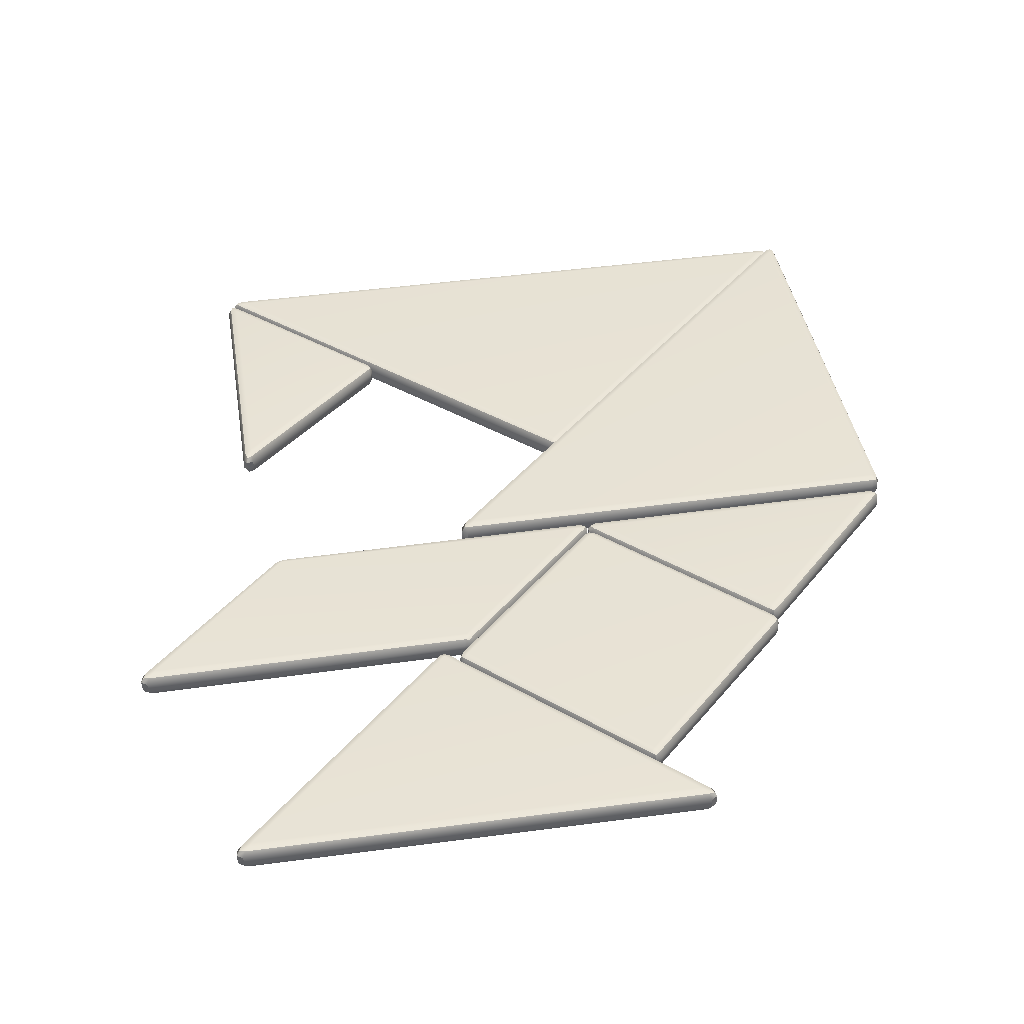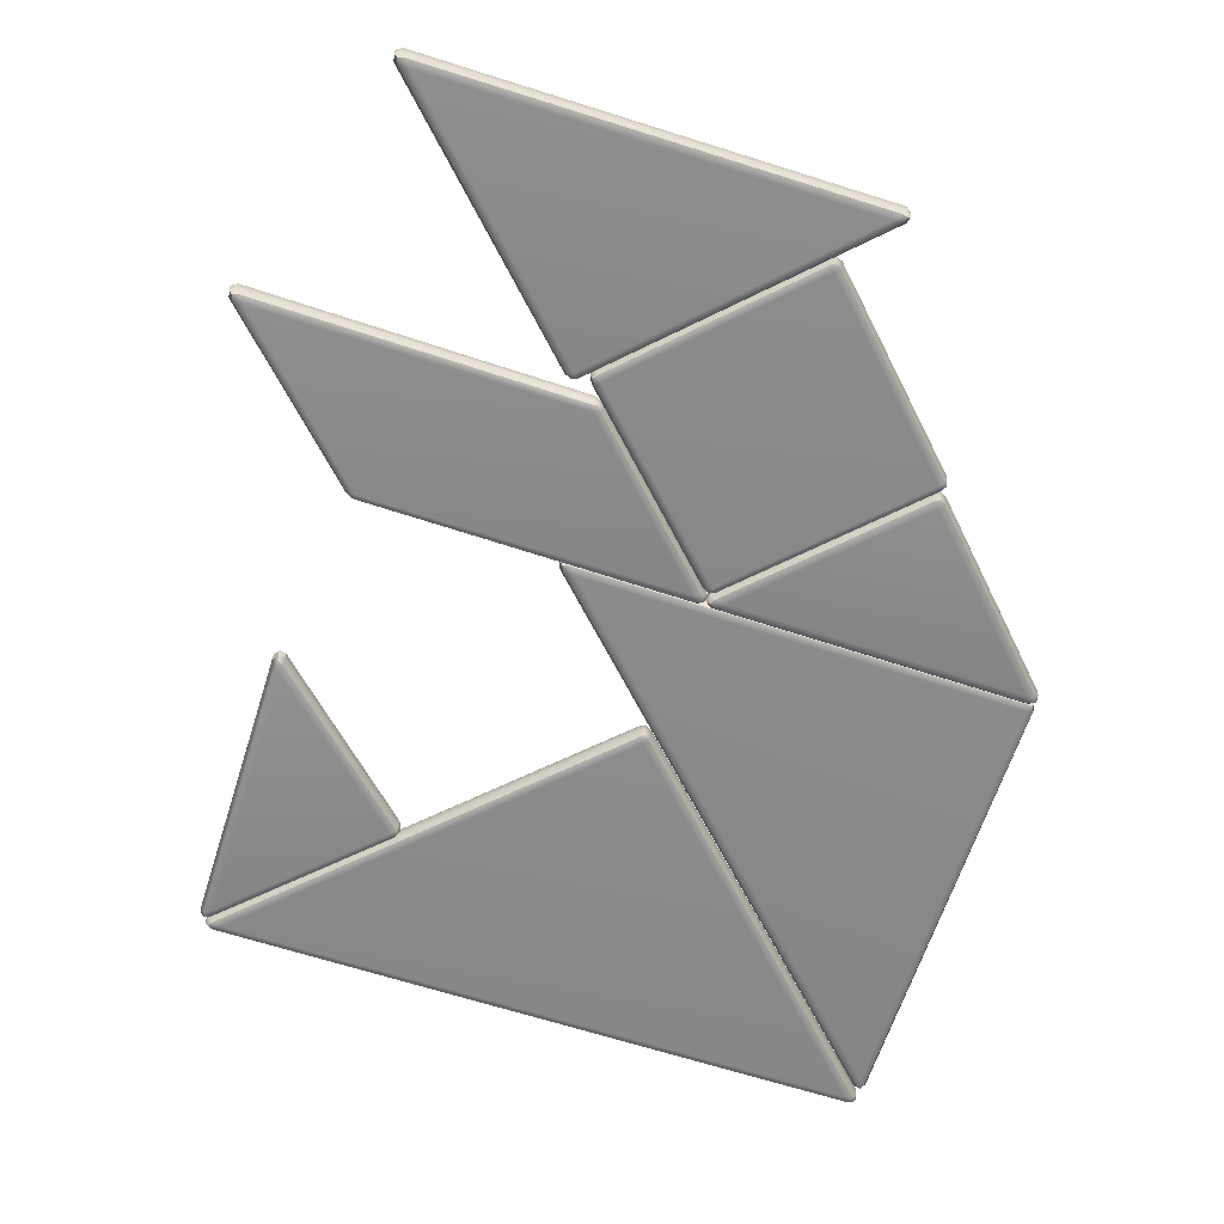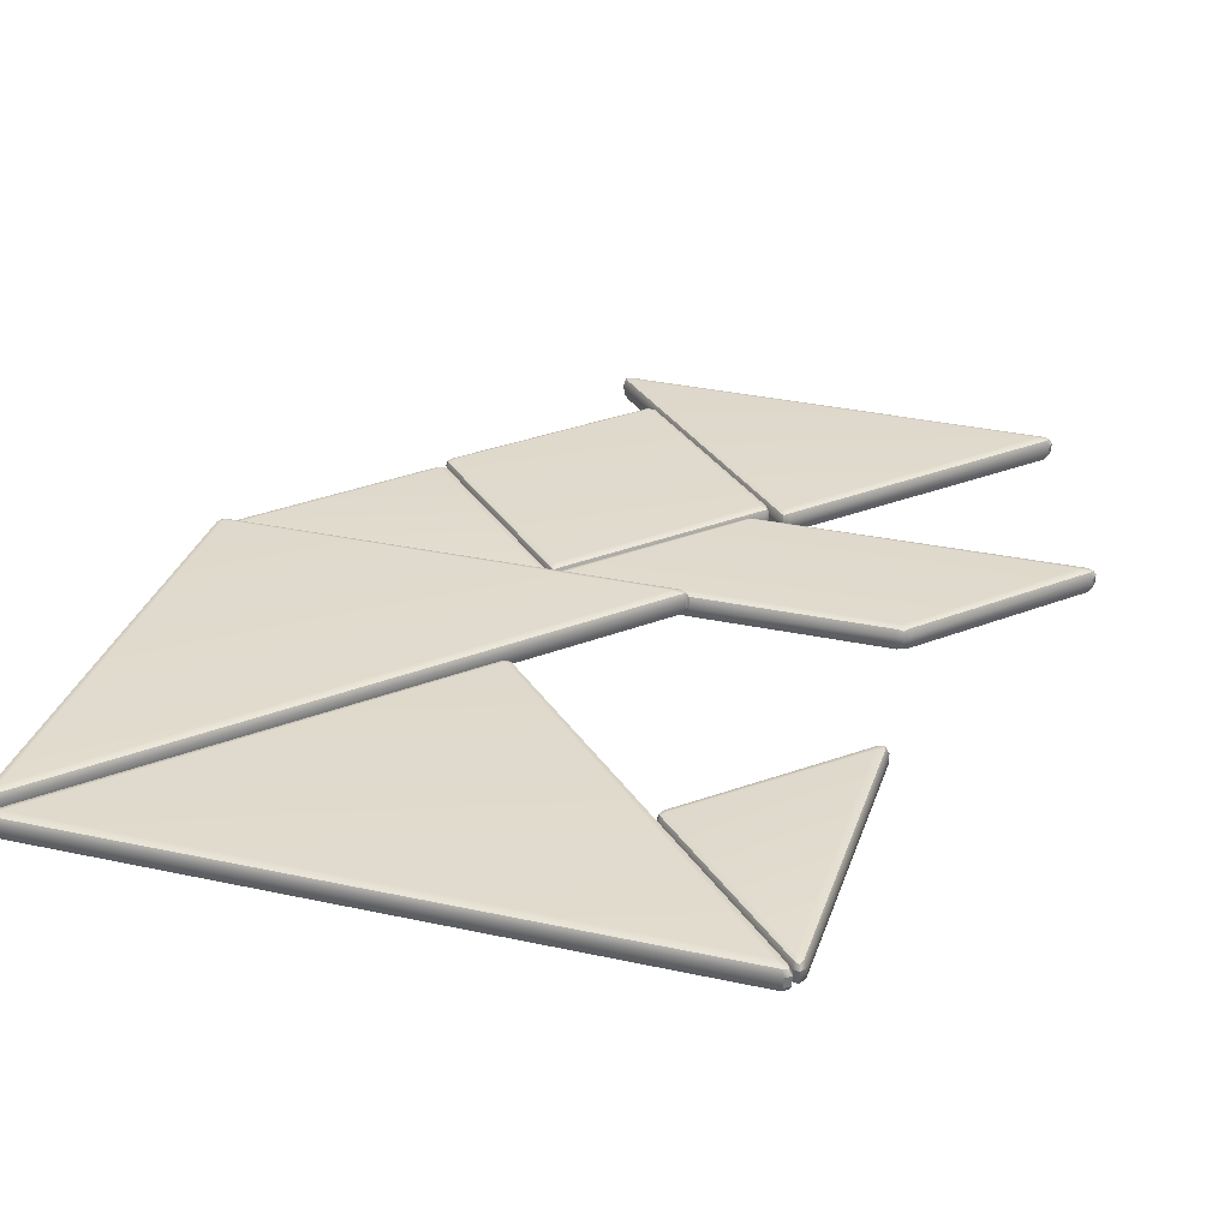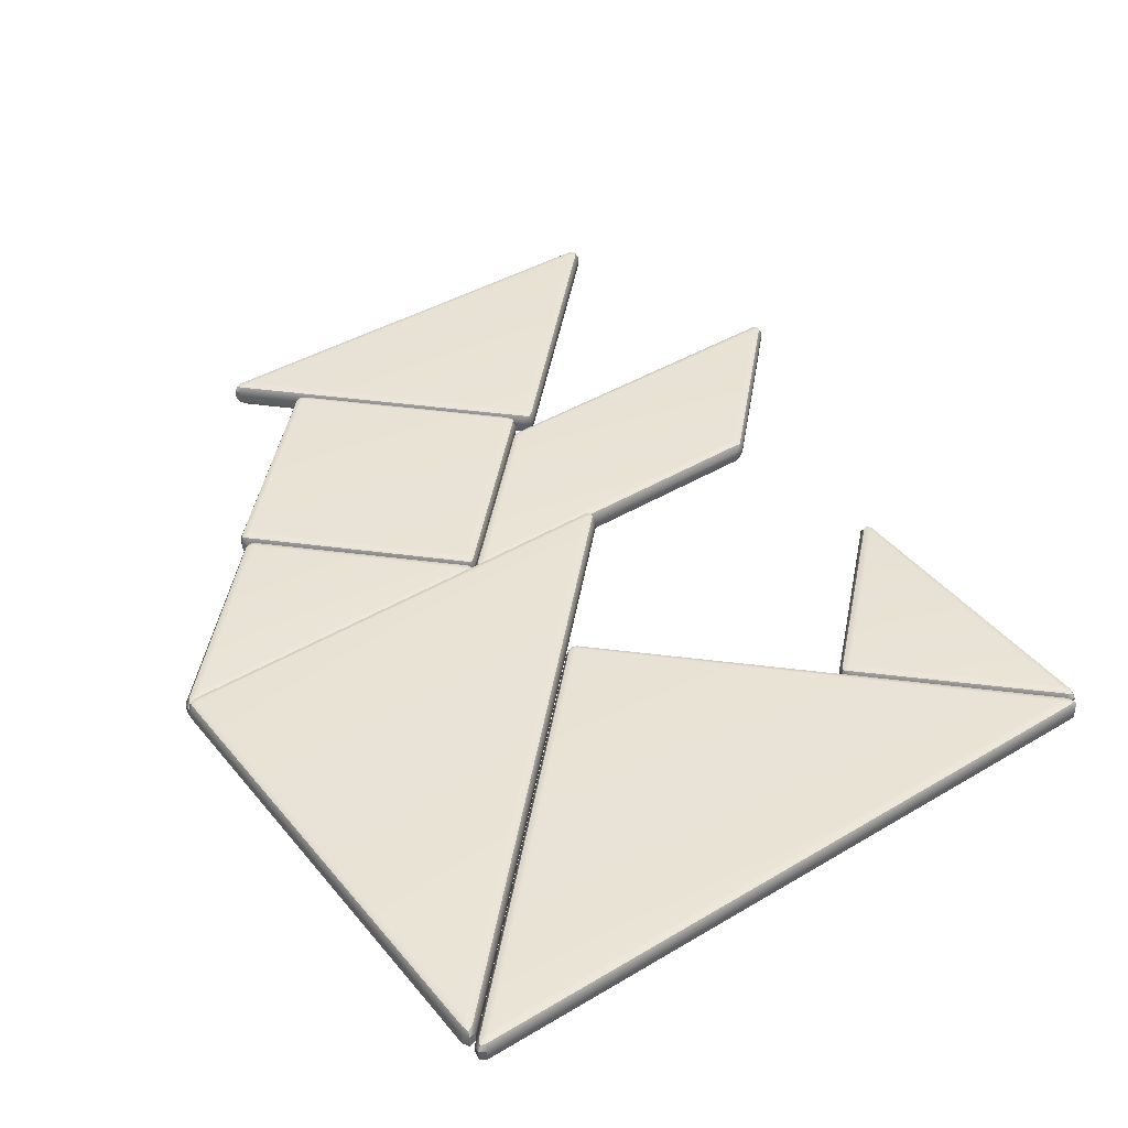
<metadata>
{"format":"obj","ext":"obj","renderer":"f3d","projection":"perspective","resolution":1024,"background":"white","views":[{"elev":40.7,"azim":170.1,"up":"+Y"},{"elev":-63.4,"azim":161.6,"up":"+Y"},{"elev":32.8,"azim":16.6,"up":"+Y"},{"elev":41.3,"azim":-36.0,"up":"+Y"}]}
</metadata>
<code>
g default
v 17.71 -0.06195 -8.799
v 17.73 -0.06206 -8.686
v 17.8 0.03266 -8.69
v 17.97 0.07289 -8.689
v 17.85 0.03338 -8.811
v 17.81 -0.06206 -8.862
v 25.34 -0.06251 -8.718
v 25.24 -0.06261 -8.783
v 25.2 0.03256 -8.733
v 25.08 0.07289 -8.614
v 25.25 0.03257 -8.611
v 25.31 -0.06261 -8.606
v 17.81 -0.3302 -8.68
v 17.74 -0.2285 -8.676
v 17.71 -0.2327 -8.795
v 17.81 -0.2366 -8.862
v 17.85 -0.332 -8.811
v 17.97 -0.3716 -8.689
v 25.24 -0.3301 -8.602
v 25.08 -0.3716 -8.614
v 25.18 -0.3301 -8.732
v 25.23 -0.2283 -8.783
v 25.33 -0.2283 -8.715
v 25.3 -0.2283 -8.596
v 21.61 -0.3273 -4.993
v 21.64 -0.2204 -4.962
v 21.54 -0.2203 -4.918
v 21.43 -0.2204 -4.962
v 21.46 -0.3273 -4.994
v 21.54 -0.3716 -5.069
v 21.61 0.02863 -4.993
v 21.54 0.07289 -5.069
v 21.46 0.02863 -4.994
v 21.43 -0.07823 -4.962
v 21.54 -0.07842 -4.918
v 21.64 -0.07823 -4.962
v 17.75 0.01563 -8.781
v 25.29 0.01506 -8.701
v 17.76 -0.3133 -8.776
v 25.28 -0.3118 -8.696
v 21.54 -0.3076 -4.945
v 21.54 0.00892 -4.946
g polySurface4
f 2 1 15 14
f 1 6 16 15
f 4 3 33 32
f 3 2 34 33
f 6 5 9 8
f 5 4 10 9
f 8 7 23 22
f 7 12 24 23
f 12 11 31 36
f 11 10 32 31
f 14 13 29 28
f 13 18 30 29
f 18 17 21 20
f 17 16 22 21
f 20 19 25 30
f 19 24 26 25
f 28 27 35 34
f 27 26 36 35
f 32 10 4
f 6 8 22 16
f 18 20 30
f 26 24 12 36
f 14 28 34 2
f 5 6 1 37
f 1 2 3 37
f 3 4 5 37
f 11 12 7 38
f 7 8 9 38
f 9 10 11 38
f 17 18 13 39
f 13 14 15 39
f 15 16 17 39
f 23 24 19 40
f 19 20 21 40
f 21 22 23 40
f 29 30 25 41
f 25 26 27 41
f 27 28 29 41
f 35 36 31 42
f 31 32 33 42
f 33 34 35 42
g default
v 24.26 -0.06247 5.971
v 24.24 -0.06254 5.858
v 24.17 0.03258 5.863
v 24.01 0.07289 5.865
v 24.12 0.03324 5.985
v 24.17 -0.06254 6.035
v 12.94 -0.06247 5.971
v 13.04 -0.06254 6.035
v 13.08 0.03257 5.985
v 13.2 0.07289 5.865
v 13.03 0.03258 5.863
v 12.96 -0.06254 5.858
v 24.16 -0.3301 5.854
v 24.23 -0.2283 5.848
v 24.26 -0.2323 5.968
v 24.17 -0.2361 6.035
v 24.12 -0.3319 5.985
v 24.01 -0.3716 5.865
v 13.04 -0.3301 5.854
v 13.2 -0.3716 5.865
v 13.1 -0.3301 5.983
v 13.05 -0.2283 6.035
v 12.95 -0.2283 5.968
v 12.97 -0.2283 5.848
v 18.53 -0.3273 0.3959
v 18.5 -0.2204 0.3645
v 18.6 -0.22 0.3203
v 18.71 -0.2196 0.365
v 18.68 -0.3271 0.3963
v 18.6 -0.3716 0.4719
v 18.53 0.02863 0.3959
v 18.6 0.07289 0.4719
v 18.68 0.02863 0.3957
v 18.71 -0.07823 0.3645
v 18.6 -0.07835 0.3201
v 18.5 -0.07823 0.3645
v 24.22 0.01545 5.954
v 12.98 0.01507 5.954
v 24.21 -0.3132 5.949
v 13 -0.3118 5.949
v 18.6 -0.3075 0.3481
v 18.6 0.00894 0.3479
g polySurface5
f 44 43 57 56
f 43 48 58 57
f 46 45 75 74
f 45 44 76 75
f 48 47 51 50
f 47 46 52 51
f 50 49 65 64
f 49 54 66 65
f 54 53 73 78
f 53 52 74 73
f 56 55 71 70
f 55 60 72 71
f 60 59 63 62
f 59 58 64 63
f 62 61 67 72
f 61 66 68 67
f 70 69 77 76
f 69 68 78 77
f 74 52 46
f 48 50 64 58
f 60 62 72
f 68 66 54 78
f 56 70 76 44
f 47 48 43 79
f 43 44 45 79
f 45 46 47 79
f 53 54 49 80
f 49 50 51 80
f 51 52 53 80
f 59 60 55 81
f 55 56 57 81
f 57 58 59 81
f 65 66 61 82
f 61 62 63 82
f 63 64 65 82
f 71 72 67 83
f 67 68 69 83
f 69 70 71 83
f 77 78 73 84
f 73 74 75 84
f 75 76 77 84
g default
v 18.56 -0.3293 -2.221
v 18.72 -0.371 -2.212
v 18.62 -0.3297 -2.093
v 18.57 -0.228 -2.041
v 18.47 -0.2282 -2.108
v 18.49 -0.228 -2.228
v 24.14 -0.3282 -2.174
v 24.18 -0.2178 -2.144
v 24.09 -0.2166 -2.082
v 23.98 -0.2157 -2.06
v 23.99 -0.3273 -2.109
v 24.04 -0.371 -2.204
v 18.56 0.03126 -2.221
v 18.49 -0.06999 -2.228
v 18.46 -0.06565 -2.108
v 18.56 -0.06187 -2.041
v 18.6 0.03277 -2.091
v 18.72 0.073 -2.212
v 24.14 0.03015 -2.174
v 24.04 0.073 -2.204
v 23.99 0.03018 -2.109
v 23.98 -0.08023 -2.06
v 24.09 -0.08047 -2.082
v 24.18 -0.08023 -2.144
v 21.03 -0.08259 -4.701
v 20.93 -0.08238 -4.639
v 20.97 0.02946 -4.608
v 21.08 0.073 -4.578
v 21.13 0.02949 -4.673
v 21.14 -0.08238 -4.723
v 26.63 -0.06223 -4.678
v 26.54 -0.06254 -4.741
v 26.49 0.03265 -4.691
v 26.38 0.073 -4.57
v 26.54 0.03266 -4.569
v 26.61 -0.06254 -4.565
v 20.97 -0.3283 -4.609
v 20.93 -0.2177 -4.64
v 21.03 -0.2165 -4.701
v 21.14 -0.2156 -4.723
v 21.13 -0.3275 -4.673
v 21.08 -0.371 -4.578
v 26.53 -0.3295 -4.56
v 26.38 -0.371 -4.57
v 26.48 -0.3295 -4.689
v 26.52 -0.2277 -4.741
v 26.62 -0.2279 -4.674
v 26.6 -0.2277 -4.555
v 18.51 -0.3112 -2.127
v 24.08 -0.3078 -2.111
v 18.51 0.01418 -2.126
v 24.08 0.0103 -2.111
v 21.04 0.009357 -4.671
v 26.59 0.0152 -4.66
v 21.04 -0.3079 -4.672
v 26.58 -0.3112 -4.655
g polySurface7
f 86 85 121 126
f 85 90 122 121
f 88 87 95 94
f 87 86 96 95
f 90 89 99 98
f 89 88 100 99
f 92 91 127 132
f 91 96 128 127
f 94 93 107 106
f 93 92 108 107
f 98 97 111 110
f 97 102 112 111
f 102 101 105 104
f 101 100 106 105
f 104 103 119 118
f 103 108 120 119
f 110 109 123 122
f 109 114 124 123
f 114 113 117 116
f 113 112 118 117
f 116 115 131 130
f 115 120 132 131
f 126 125 129 128
f 125 124 130 129
f 88 94 106 100
f 102 104 118 112
f 114 116 130 124
f 126 128 96 86
f 92 132 120 108
f 122 90 98 110
f 89 90 85 133
f 85 86 87 133
f 87 88 89 133
f 95 96 91 134
f 91 92 93 134
f 93 94 95 134
f 101 102 97 135
f 97 98 99 135
f 99 100 101 135
f 107 108 103 136
f 103 104 105 136
f 105 106 107 136
f 113 114 109 137
f 109 110 111 137
f 111 112 113 137
f 119 120 115 138
f 115 116 117 138
f 117 118 119 138
f 125 126 121 139
f 121 122 123 139
f 123 124 125 139
f 131 132 127 140
f 127 128 129 140
f 129 130 131 140
g default
v 18.39 -0.3267 -2.342
v 18.47 -0.371 -2.417
v 18.54 -0.3267 -2.342
v 18.58 -0.2199 -2.31
v 18.47 -0.2199 -2.266
v 18.36 -0.2199 -2.311
v 21.2 -0.3267 -5.128
v 21.23 -0.2199 -5.159
v 21.28 -0.2199 -5.052
v 21.23 -0.2199 -4.945
v 21.2 -0.3267 -4.977
v 21.12 -0.371 -5.053
v 18.39 0.02874 -2.342
v 18.36 -0.07812 -2.311
v 18.47 -0.07812 -2.266
v 18.58 -0.07812 -2.31
v 18.54 0.02874 -2.342
v 18.47 0.073 -2.417
v 21.2 0.02874 -5.128
v 21.12 0.073 -5.053
v 21.2 0.02874 -4.977
v 21.23 -0.07812 -4.945
v 21.28 -0.07812 -5.052
v 21.23 -0.07812 -5.159
v 15.68 -0.07812 -5.074
v 15.73 -0.07812 -4.967
v 15.76 0.02874 -4.998
v 15.83 0.073 -5.073
v 15.76 0.02874 -5.149
v 15.73 -0.07812 -5.181
v 18.49 -0.07812 -7.859
v 18.38 -0.07812 -7.816
v 18.41 0.02874 -7.784
v 18.49 0.073 -7.708
v 18.57 0.02874 -7.784
v 18.6 -0.07812 -7.815
v 15.76 -0.3267 -4.998
v 15.73 -0.2199 -4.967
v 15.68 -0.2199 -5.074
v 15.73 -0.2199 -5.181
v 15.76 -0.3267 -5.149
v 15.83 -0.371 -5.073
v 18.57 -0.3267 -7.784
v 18.49 -0.371 -7.708
v 18.41 -0.3267 -7.784
v 18.38 -0.2199 -7.816
v 18.49 -0.2199 -7.859
v 18.6 -0.2199 -7.815
v 18.47 -0.3071 -2.294
v 21.25 -0.3071 -5.052
v 18.47 0.009101 -2.294
v 21.25 0.009101 -5.052
v 15.71 0.009101 -5.074
v 18.49 0.009101 -7.832
v 15.71 -0.3071 -5.074
v 18.49 -0.3071 -7.832
g polySurface3
f 142 141 177 182
f 141 146 178 177
f 144 143 151 150
f 143 142 152 151
f 146 145 155 154
f 145 144 156 155
f 148 147 183 188
f 147 152 184 183
f 150 149 163 162
f 149 148 164 163
f 154 153 167 166
f 153 158 168 167
f 158 157 161 160
f 157 156 162 161
f 160 159 175 174
f 159 164 176 175
f 166 165 179 178
f 165 170 180 179
f 170 169 173 172
f 169 168 174 173
f 172 171 187 186
f 171 176 188 187
f 182 181 185 184
f 181 180 186 185
f 144 150 162 156
f 158 160 174 168
f 170 172 186 180
f 182 184 152 142
f 148 188 176 164
f 178 146 154 166
f 145 146 141 189
f 141 142 143 189
f 143 144 145 189
f 151 152 147 190
f 147 148 149 190
f 149 150 151 190
f 157 158 153 191
f 153 154 155 191
f 155 156 157 191
f 163 164 159 192
f 159 160 161 192
f 161 162 163 192
f 169 170 165 193
f 165 166 167 193
f 167 168 169 193
f 175 176 171 194
f 171 172 173 194
f 173 174 175 194
f 181 182 177 195
f 177 178 179 195
f 179 180 181 195
f 187 188 183 196
f 183 184 185 196
f 185 186 187 196
g default
v 18.46 -0.06291 -2.11
v 18.44 -0.06307 -2.233
v 18.37 0.03248 -2.227
v 18.19 0.07289 -2.225
v 18.31 0.03309 -2.095
v 18.36 -0.06307 -2.04
v 12.99 -0.06291 -2.086
v 13.1 -0.06307 -2.017
v 13.14 0.03247 -2.072
v 13.26 0.07289 -2.203
v 13.08 0.03248 -2.204
v 13.01 -0.06307 -2.21
v 18.35 -0.33 -2.238
v 18.43 -0.228 -2.244
v 18.46 -0.232 -2.114
v 18.36 -0.2356 -2.04
v 18.31 -0.3318 -2.095
v 18.19 -0.3716 -2.225
v 13.1 -0.33 -2.215
v 13.26 -0.3716 -2.203
v 13.16 -0.33 -2.074
v 13.11 -0.228 -2.017
v 13 -0.228 -2.09
v 13.02 -0.228 -2.22
v 15.63 -0.3273 -4.812
v 15.6 -0.2204 -4.846
v 15.71 -0.2188 -4.895
v 15.83 -0.2174 -4.845
v 15.8 -0.3264 -4.811
v 15.71 -0.3716 -4.728
v 15.63 0.02863 -4.812
v 15.71 0.07289 -4.728
v 15.79 0.02861 -4.813
v 15.83 -0.07823 -4.847
v 15.71 -0.0785 -4.895
v 15.6 -0.07823 -4.846
v 18.41 0.01528 -2.129
v 13.03 0.01493 -2.105
v 18.41 -0.313 -2.133
v 13.05 -0.3117 -2.111
v 15.71 -0.307 -4.864
v 15.71 0.008873 -4.865
g polySurface6
f 198 197 211 210
f 197 202 212 211
f 200 199 229 228
f 199 198 230 229
f 202 201 205 204
f 201 200 206 205
f 204 203 219 218
f 203 208 220 219
f 208 207 227 232
f 207 206 228 227
f 210 209 225 224
f 209 214 226 225
f 214 213 217 216
f 213 212 218 217
f 216 215 221 226
f 215 220 222 221
f 224 223 231 230
f 223 222 232 231
f 228 206 200
f 202 204 218 212
f 214 216 226
f 222 220 208 232
f 210 224 230 198
f 201 202 197 233
f 197 198 199 233
f 199 200 201 233
f 207 208 203 234
f 203 204 205 234
f 205 206 207 234
f 213 214 209 235
f 209 210 211 235
f 211 212 213 235
f 219 220 215 236
f 215 216 217 236
f 217 218 219 236
f 225 226 221 237
f 221 222 223 237
f 223 224 225 237
f 231 232 227 238
f 227 228 229 238
f 229 230 231 238
g default
v 24.42 -0.06291 0.8406
v 24.3 -0.06307 0.8595
v 24.31 0.03248 0.9245
v 24.31 0.07289 1.089
v 24.43 0.03309 0.9813
v 24.48 -0.06307 0.9377
v 24.33 -0.06291 5.862
v 24.4 -0.06307 5.767
v 24.35 0.03247 5.725
v 24.23 0.07289 5.61
v 24.23 0.03248 5.775
v 24.22 -0.06307 5.84
v 24.3 -0.33 0.9357
v 24.29 -0.228 0.8689
v 24.41 -0.232 0.844
v 24.48 -0.2356 0.9377
v 24.43 -0.3318 0.9813
v 24.31 -0.3716 1.089
v 24.22 -0.33 5.763
v 24.23 -0.3716 5.61
v 24.35 -0.33 5.71
v 24.4 -0.228 5.753
v 24.33 -0.228 5.854
v 24.21 -0.228 5.83
v 21.81 -0.3273 3.383
v 21.78 -0.2204 3.414
v 21.74 -0.2188 3.307
v 21.79 -0.2174 3.202
v 21.82 -0.3264 3.234
v 21.89 -0.3716 3.311
v 21.81 0.02863 3.383
v 21.89 0.07289 3.311
v 21.82 0.02861 3.236
v 21.78 -0.07823 3.204
v 21.74 -0.0785 3.308
v 21.78 -0.07823 3.414
v 24.4 0.01528 0.8826
v 24.32 0.01493 5.821
v 24.39 -0.313 0.888
v 24.31 -0.3117 5.809
v 21.77 -0.307 3.308
v 21.77 0.008873 3.309
g polySurface1
f 240 239 253 252
f 239 244 254 253
f 242 241 271 270
f 241 240 272 271
f 244 243 247 246
f 243 242 248 247
f 246 245 261 260
f 245 250 262 261
f 250 249 269 274
f 249 248 270 269
f 252 251 267 266
f 251 256 268 267
f 256 255 259 258
f 255 254 260 259
f 258 257 263 268
f 257 262 264 263
f 266 265 273 272
f 265 264 274 273
f 270 248 242
f 244 246 260 254
f 256 258 268
f 264 262 250 274
f 252 266 272 240
f 243 244 239 275
f 239 240 241 275
f 241 242 243 275
f 249 250 245 276
f 245 246 247 276
f 247 248 249 276
f 255 256 251 277
f 251 252 253 277
f 253 254 255 277
f 261 262 257 278
f 257 258 259 278
f 259 260 261 278
f 267 268 263 279
f 263 264 265 279
f 265 266 267 279
f 273 274 269 280
f 269 270 271 280
f 271 272 273 280
g default
v 12.91 -0.06199 5.825
v 12.84 -0.06191 5.729
v 12.89 -0.1566 5.685
v 13.02 -0.1969 5.565
v 13.02 -0.1573 5.734
v 13.02 -0.06191 5.803
v 20.76 -0.06199 -1.985
v 20.74 -0.06191 -1.872
v 20.67 -0.1566 -1.877
v 20.5 -0.1969 -1.877
v 20.62 -0.1566 -1.998
v 20.67 -0.06191 -2.049
v 12.9 0.2063 5.669
v 12.84 0.1046 5.714
v 12.91 0.1087 5.82
v 13.02 0.1126 5.803
v 13.02 0.2081 5.734
v 13.02 0.2476 5.565
v 20.61 0.2063 -1.996
v 20.5 0.2476 -1.877
v 20.66 0.2062 -1.867
v 20.73 0.1046 -1.862
v 20.75 0.1046 -1.981
v 20.65 0.1046 -2.049
v 13.07 0.2033 -1.972
v 13.07 0.09647 -2.016
v 12.96 0.09695 -1.972
v 12.92 0.09755 -1.865
v 12.96 0.2036 -1.865
v 13.07 0.2476 -1.865
v 13.07 -0.1526 -1.972
v 13.07 -0.1969 -1.865
v 12.96 -0.1526 -1.864
v 12.92 -0.04574 -1.864
v 12.96 -0.04561 -1.972
v 13.07 -0.04574 -2.016
v 12.92 -0.1396 5.782
v 20.72 -0.1392 -1.967
v 12.93 0.1894 5.774
v 20.71 0.188 -1.962
v 12.98 0.1839 -1.952
v 12.98 -0.1329 -1.952
g polySurface2
f 282 281 295 294
f 281 286 296 295
f 284 283 313 312
f 283 282 314 313
f 286 285 289 288
f 285 284 290 289
f 288 287 303 302
f 287 292 304 303
f 292 291 311 316
f 291 290 312 311
f 294 293 309 308
f 293 298 310 309
f 298 297 301 300
f 297 296 302 301
f 300 299 305 310
f 299 304 306 305
f 308 307 315 314
f 307 306 316 315
f 312 290 284
f 286 288 302 296
f 298 300 310
f 306 304 292 316
f 294 308 314 282
f 285 286 281 317
f 281 282 283 317
f 283 284 285 317
f 291 292 287 318
f 287 288 289 318
f 289 290 291 318
f 297 298 293 319
f 293 294 295 319
f 295 296 297 319
f 303 304 299 320
f 299 300 301 320
f 301 302 303 320
f 309 310 305 321
f 305 306 307 321
f 307 308 309 321
f 315 316 311 322
f 311 312 313 322
f 313 314 315 322

</code>
